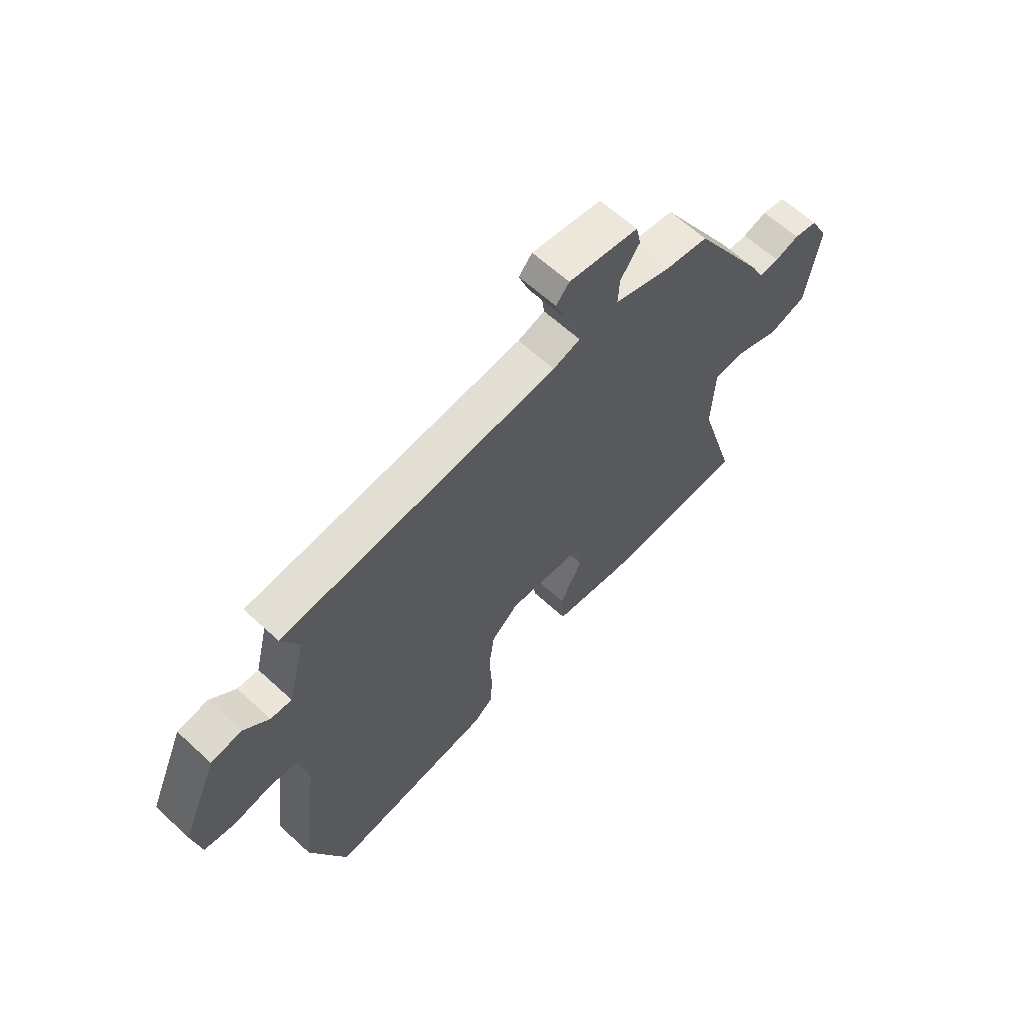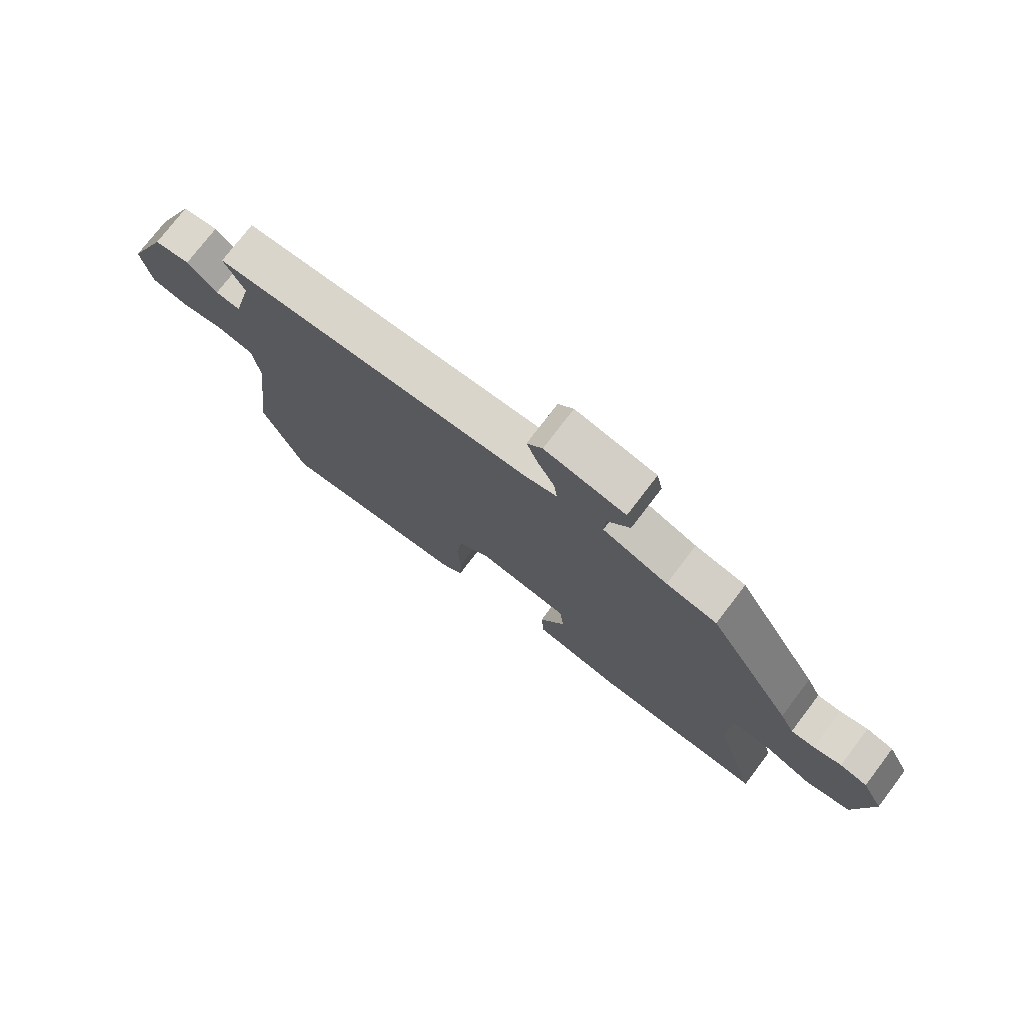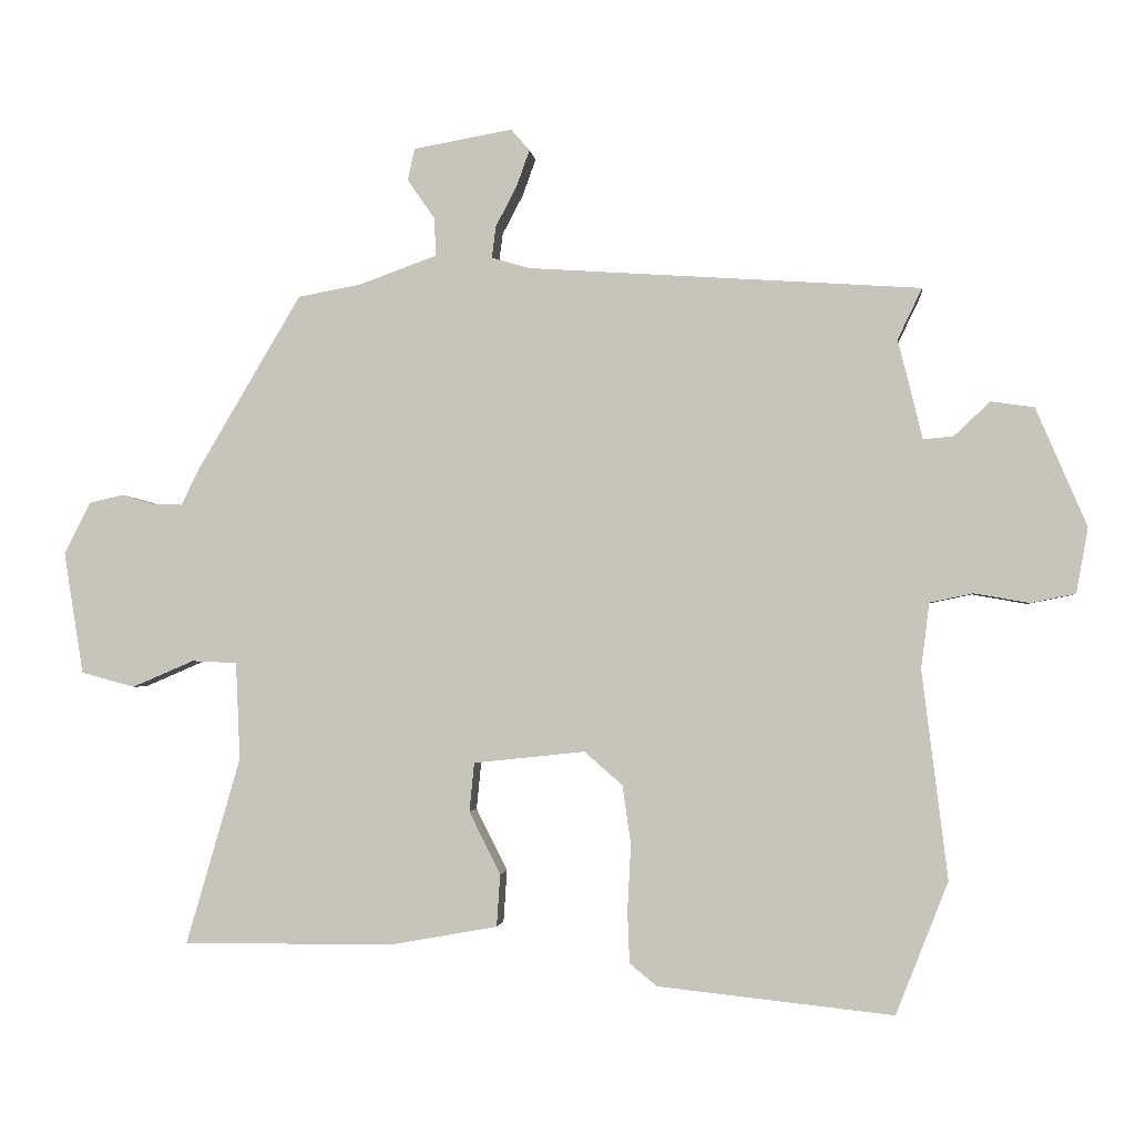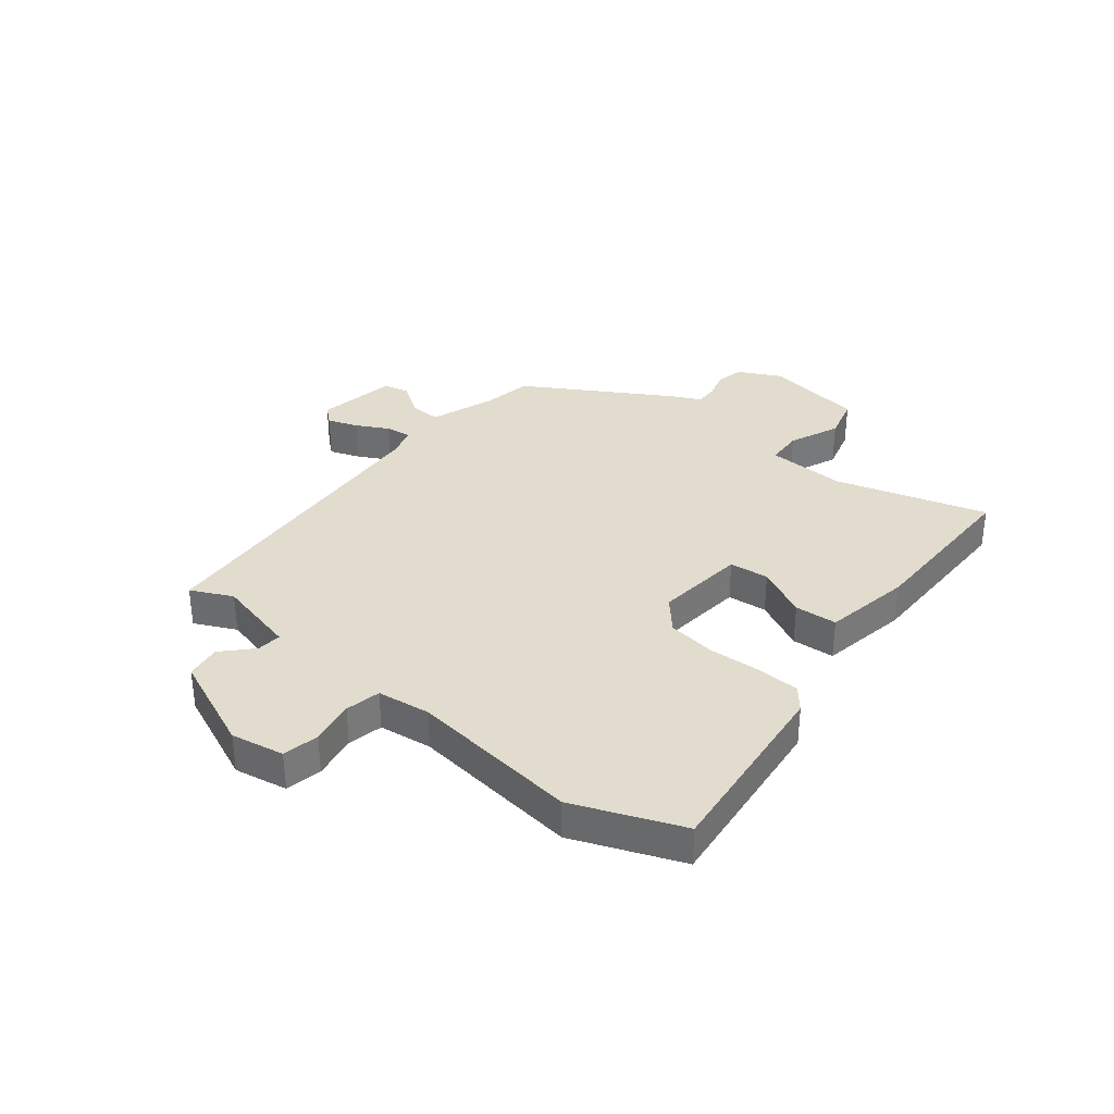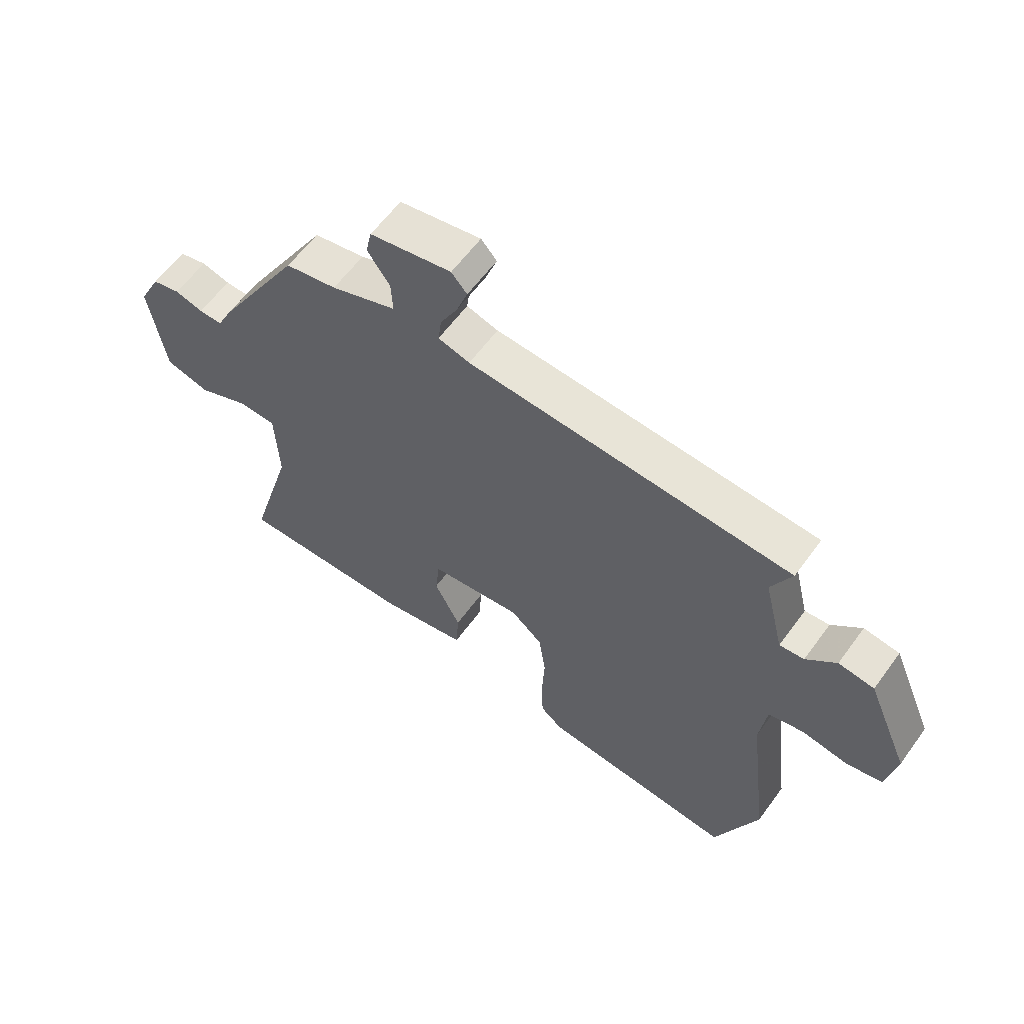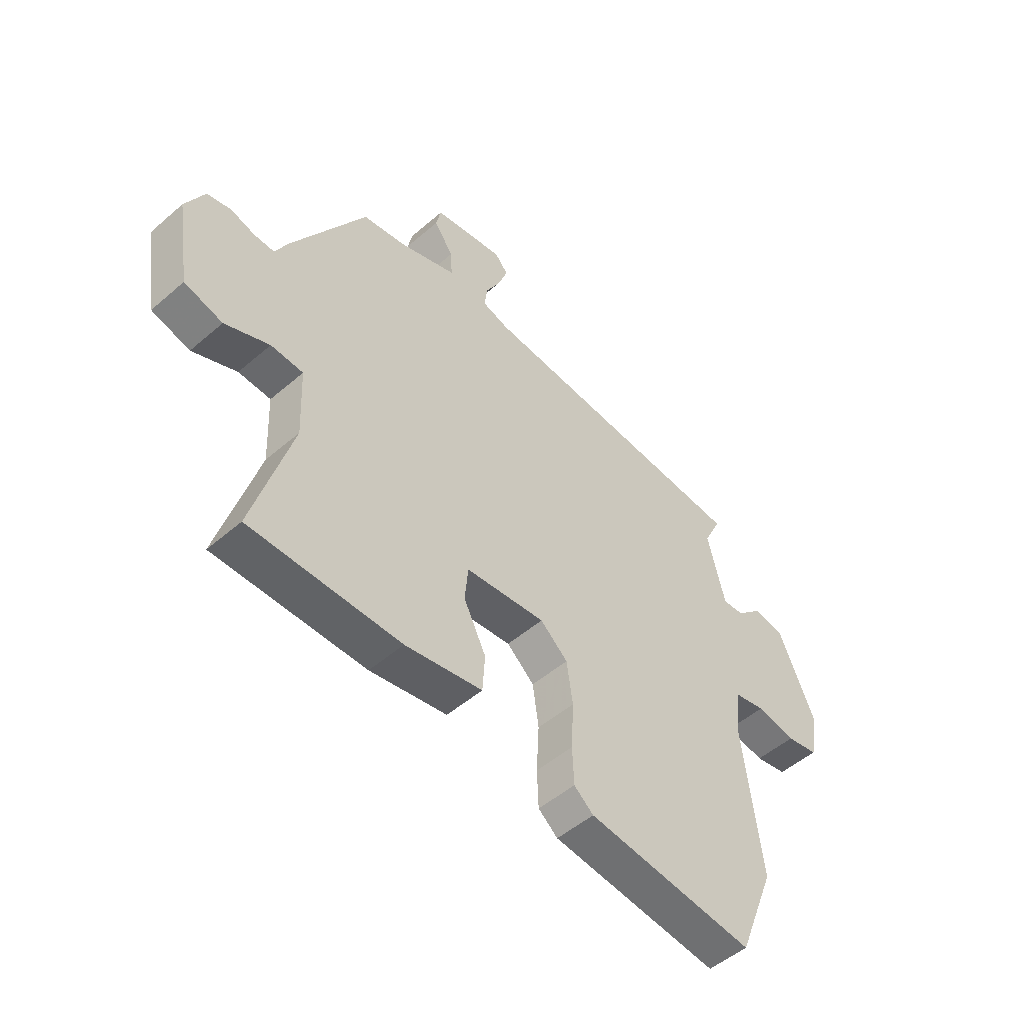
<metadata>
{"format":"obj","ext":"obj","renderer":"f3d","projection":"perspective","resolution":1024,"background":"white","views":[{"elev":63.2,"azim":132.9,"up":"+Z"},{"elev":75.6,"azim":-142.7,"up":"+Z"},{"elev":-1.9,"azim":6.7,"up":"+Z"},{"elev":34.1,"azim":128.7,"up":"+Y"},{"elev":60.2,"azim":35.9,"up":"+Z"},{"elev":-50.9,"azim":-46.7,"up":"+Z"}]}
</metadata>
<code>
v -0.553 0.07 -0.479
v -0.475 0.07 -0.211
v -0.481 0.07 -0.071
v -0.546 0.07 -0.068
v -0.635 0.07 -0.106
v -0.712 0.07 -0.085
v -0.74 0.07 0.09
v -0.702 0.07 0.165
v -0.654 0.07 0.176
v -0.605 0.07 0.162
v -0.564 0.07 0.161
v -0.539 0.07 0.212
v -0.389 0.07 0.465
v -0.3 0.07 0.481
v -0.186 0.07 0.522
v -0.189 0.07 0.577
v -0.228 0.07 0.633
v -0.218 0.07 0.679
v -0.076 0.07 0.704
v -0.049 0.07 0.673
v -0.068 0.07 0.62
v -0.098 0.07 0.563
v -0.104 0.07 0.517
v -0.049 0.07 0.501
v 0.515 0.07 0.463
v 0.48 0.07 0.39
v 0.515 0.07 0.247
v 0.558 0.07 0.251
v 0.61 0.07 0.3
v 0.672 0.07 0.291
v 0.745 0.07 0.121
v 0.728 0.07 0.027
v 0.664 0.07 0.014
v 0.585 0.07 0.028
v 0.523 0.07 0.015
v 0.511 0.07 -0.079
v 0.548 0.07 -0.378
v 0.473 0.07 -0.568
v 0.135 0.07 -0.532
v 0.096 0.07 -0.5
v 0.093 0.07 -0.425
v 0.098 0.07 -0.331
v 0.086 0.07 -0.246
v 0.031 0.07 -0.198
v -0.129 0.07 -0.215
v -0.136 0.07 -0.285
v -0.091 0.07 -0.375
v -0.096 0.07 -0.45
v -0.251 0.07 -0.478
v -0.553 0 -0.479
v -0.475 0 -0.211
v -0.481 0 -0.071
v -0.546 0 -0.068
v -0.635 0 -0.106
v -0.712 0 -0.085
v -0.74 0 0.09
v -0.702 0 0.165
v -0.654 0 0.176
v -0.605 0 0.162
v -0.564 0 0.161
v -0.539 0 0.212
v -0.389 0 0.465
v -0.3 0 0.481
v -0.186 0 0.522
v -0.189 0 0.577
v -0.228 0 0.633
v -0.218 0 0.679
v -0.076 0 0.704
v -0.049 0 0.673
v -0.068 0 0.62
v -0.098 0 0.563
v -0.104 0 0.517
v -0.049 0 0.501
v 0.515 0 0.463
v 0.48 0 0.39
v 0.515 0 0.247
v 0.558 0 0.251
v 0.61 0 0.3
v 0.672 0 0.291
v 0.745 0 0.121
v 0.728 0 0.027
v 0.664 0 0.014
v 0.585 0 0.028
v 0.523 0 0.015
v 0.511 0 -0.079
v 0.548 0 -0.378
v 0.473 0 -0.568
v 0.135 0 -0.532
v 0.096 0 -0.5
v 0.093 0 -0.425
v 0.098 0 -0.331
v 0.086 0 -0.246
v 0.031 0 -0.198
v -0.129 0 -0.215
v -0.136 0 -0.285
v -0.091 0 -0.375
v -0.096 0 -0.45
v -0.251 0 -0.478
f 46 47 48 49
f 45 46 49 1
f 39 40 41 42
f 39 42 43
f 36 37 38 39
f 35 36 39 43
f 31 32 33 34
f 31 34 35
f 28 29 30 31
f 27 28 31 35
f 26 27 35 43
f 24 25 26 43
f 19 20 21 22
f 17 18 19 22
f 16 17 22 23
f 15 16 23
f 14 15 23 24
f 11 12 13 14
f 7 8 9 10
f 7 10 11
f 4 5 6 7
f 3 4 7 11
f 45 1 2
f 44 45 2 3
f 24 43 44
f 14 24 44
f 3 11 14 44
f 98 97 96 95
f 50 98 95 94
f 91 90 89 88
f 92 91 88
f 88 87 86 85
f 92 88 85 84
f 83 82 81 80
f 84 83 80
f 80 79 78 77
f 84 80 77 76
f 92 84 76 75
f 92 75 74 73
f 71 70 69 68
f 71 68 67 66
f 72 71 66 65
f 72 65 64
f 73 72 64 63
f 63 62 61 60
f 59 58 57 56
f 60 59 56
f 56 55 54 53
f 60 56 53 52
f 51 50 94
f 52 51 94 93
f 93 92 73
f 93 73 63
f 93 63 60 52
f 1 50 51 2
f 2 51 52 3
f 3 52 53 4
f 4 53 54 5
f 5 54 55 6
f 6 55 56 7
f 7 56 57 8
f 8 57 58 9
f 9 58 59 10
f 10 59 60 11
f 11 60 61 12
f 12 61 62 13
f 13 62 63 14
f 14 63 64 15
f 15 64 65 16
f 16 65 66 17
f 17 66 67 18
f 18 67 68 19
f 19 68 69 20
f 20 69 70 21
f 21 70 71 22
f 22 71 72 23
f 23 72 73 24
f 24 73 74 25
f 25 74 75 26
f 26 75 76 27
f 27 76 77 28
f 28 77 78 29
f 29 78 79 30
f 30 79 80 31
f 31 80 81 32
f 32 81 82 33
f 33 82 83 34
f 34 83 84 35
f 35 84 85 36
f 36 85 86 37
f 37 86 87 38
f 38 87 88 39
f 39 88 89 40
f 40 89 90 41
f 41 90 91 42
f 42 91 92 43
f 43 92 93 44
f 44 93 94 45
f 45 94 95 46
f 46 95 96 47
f 47 96 97 48
f 48 97 98 49
f 49 98 50 1

</code>
